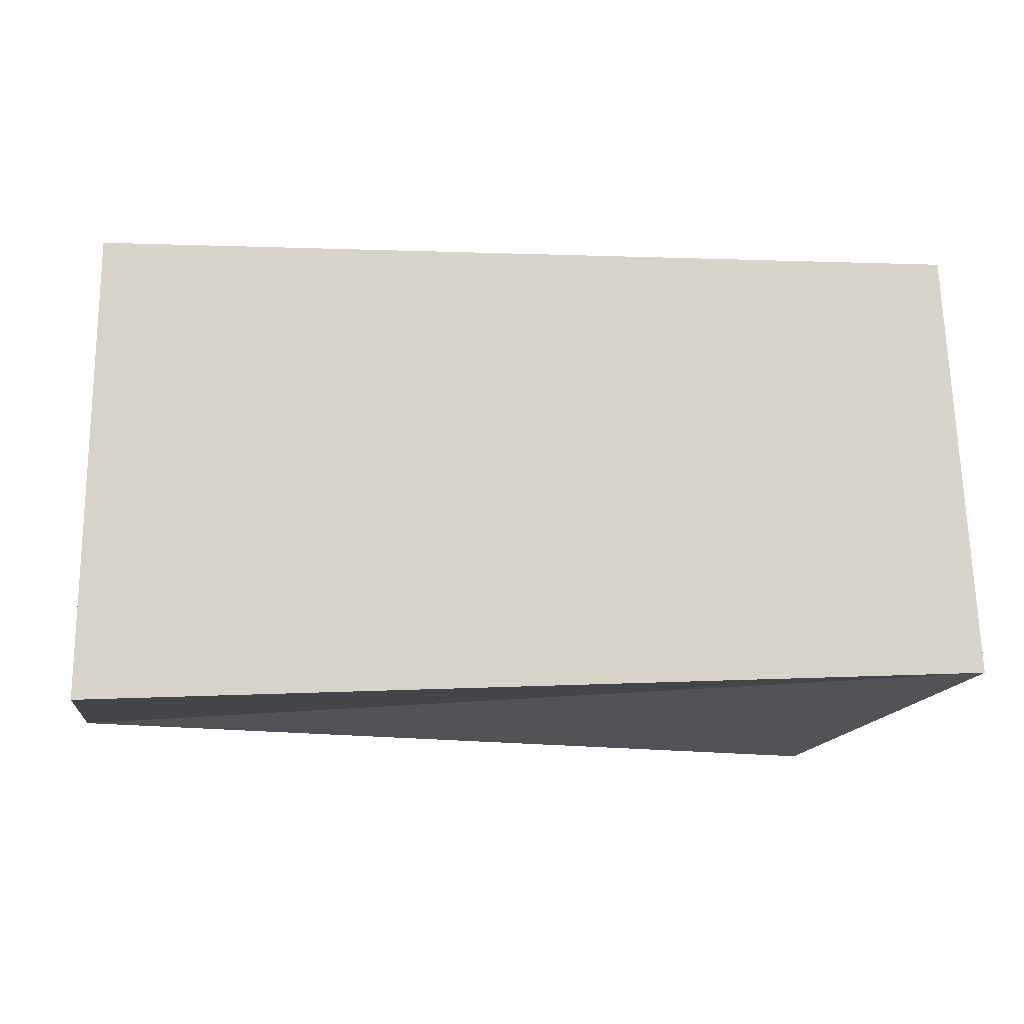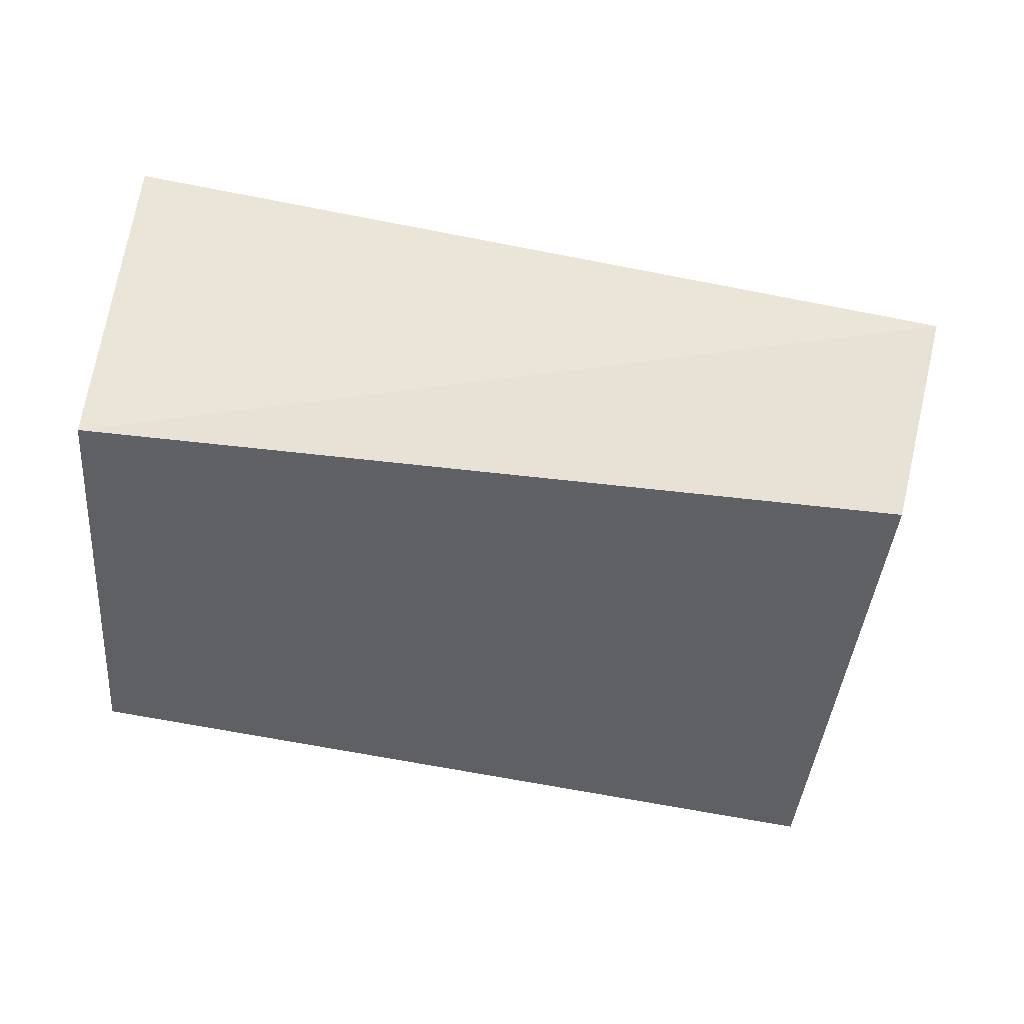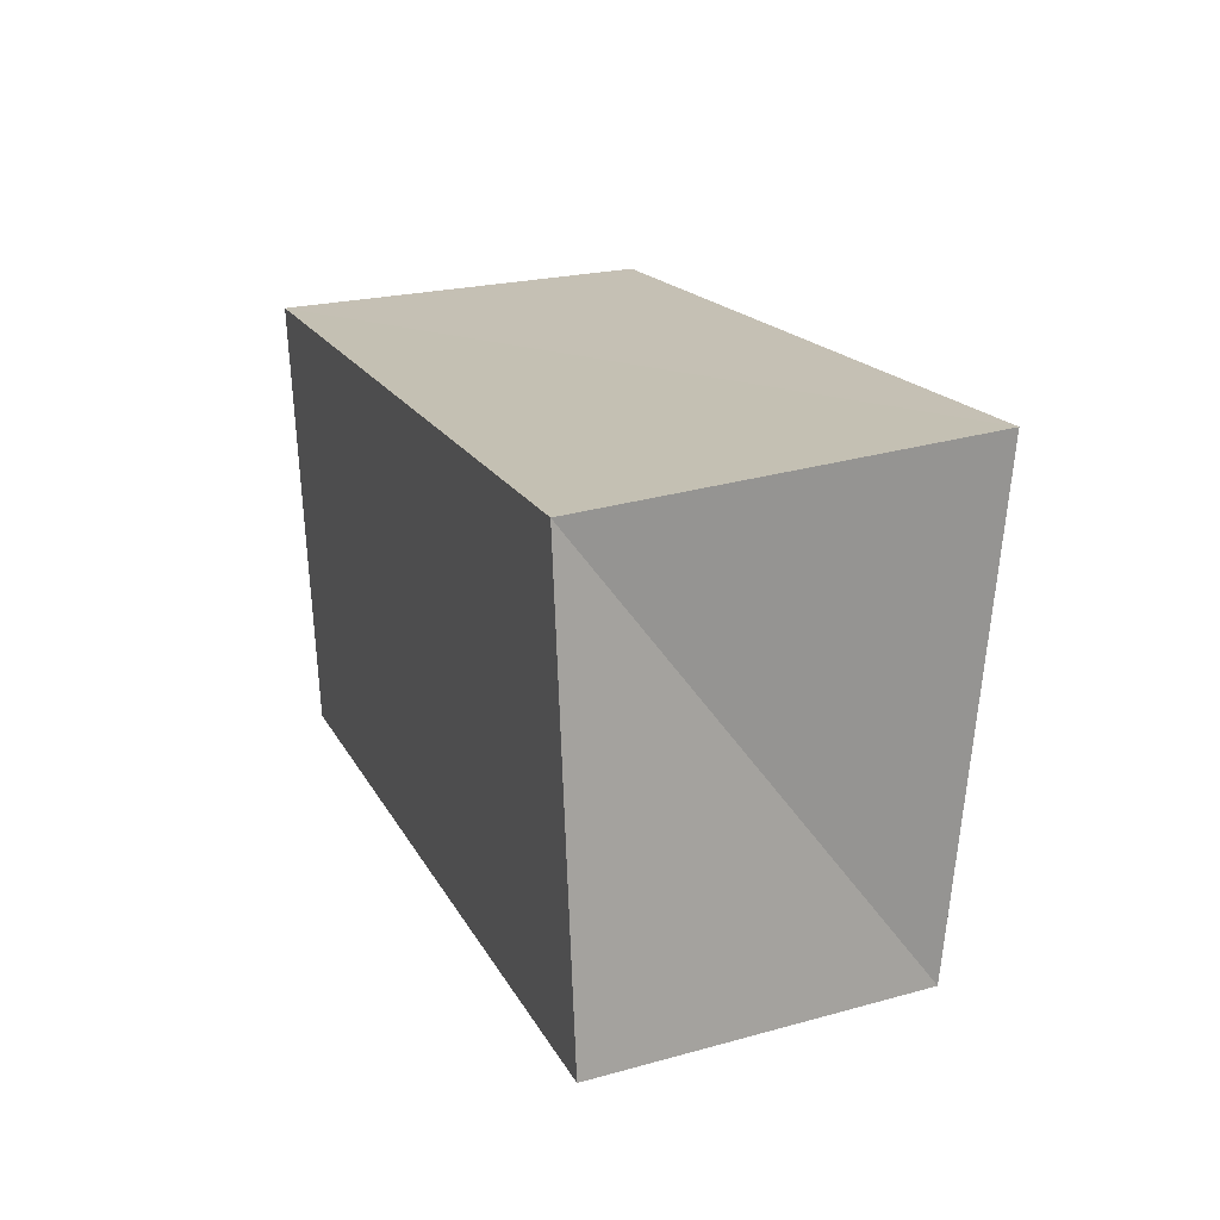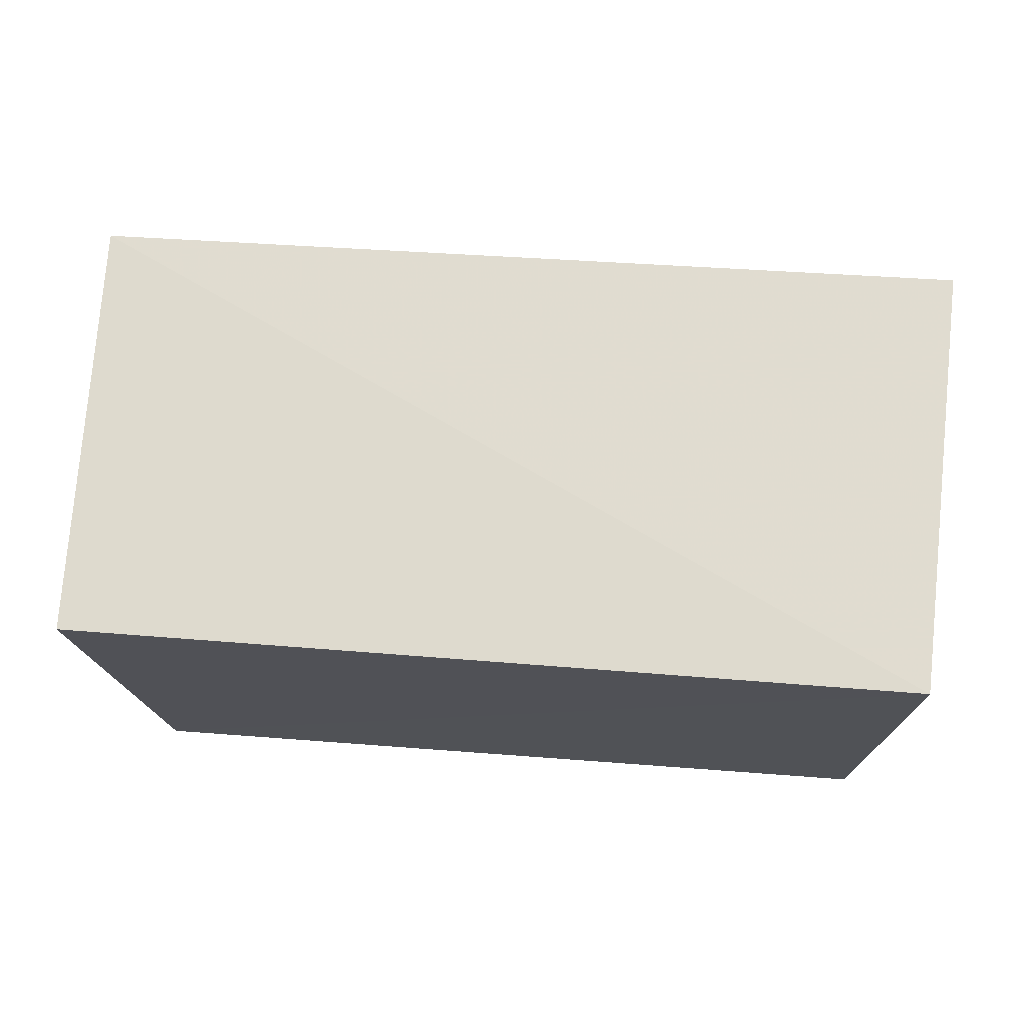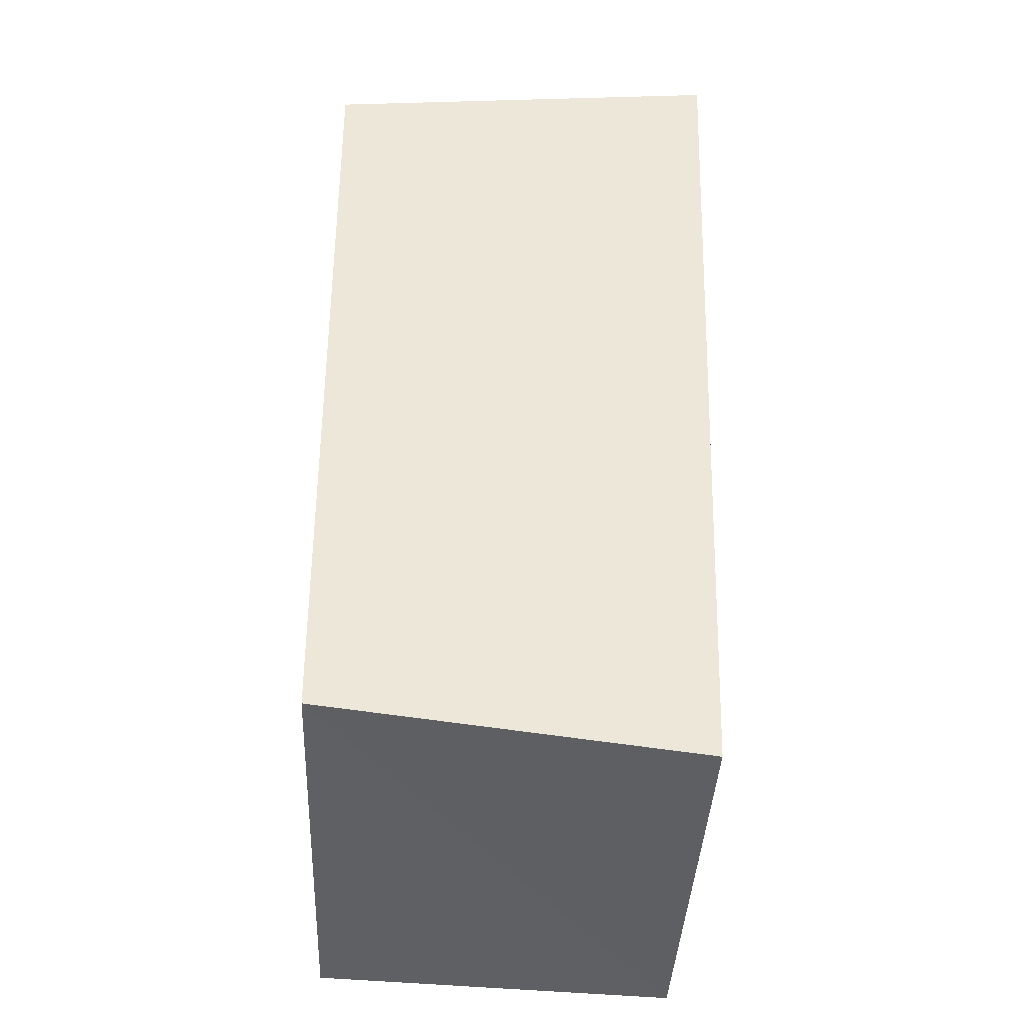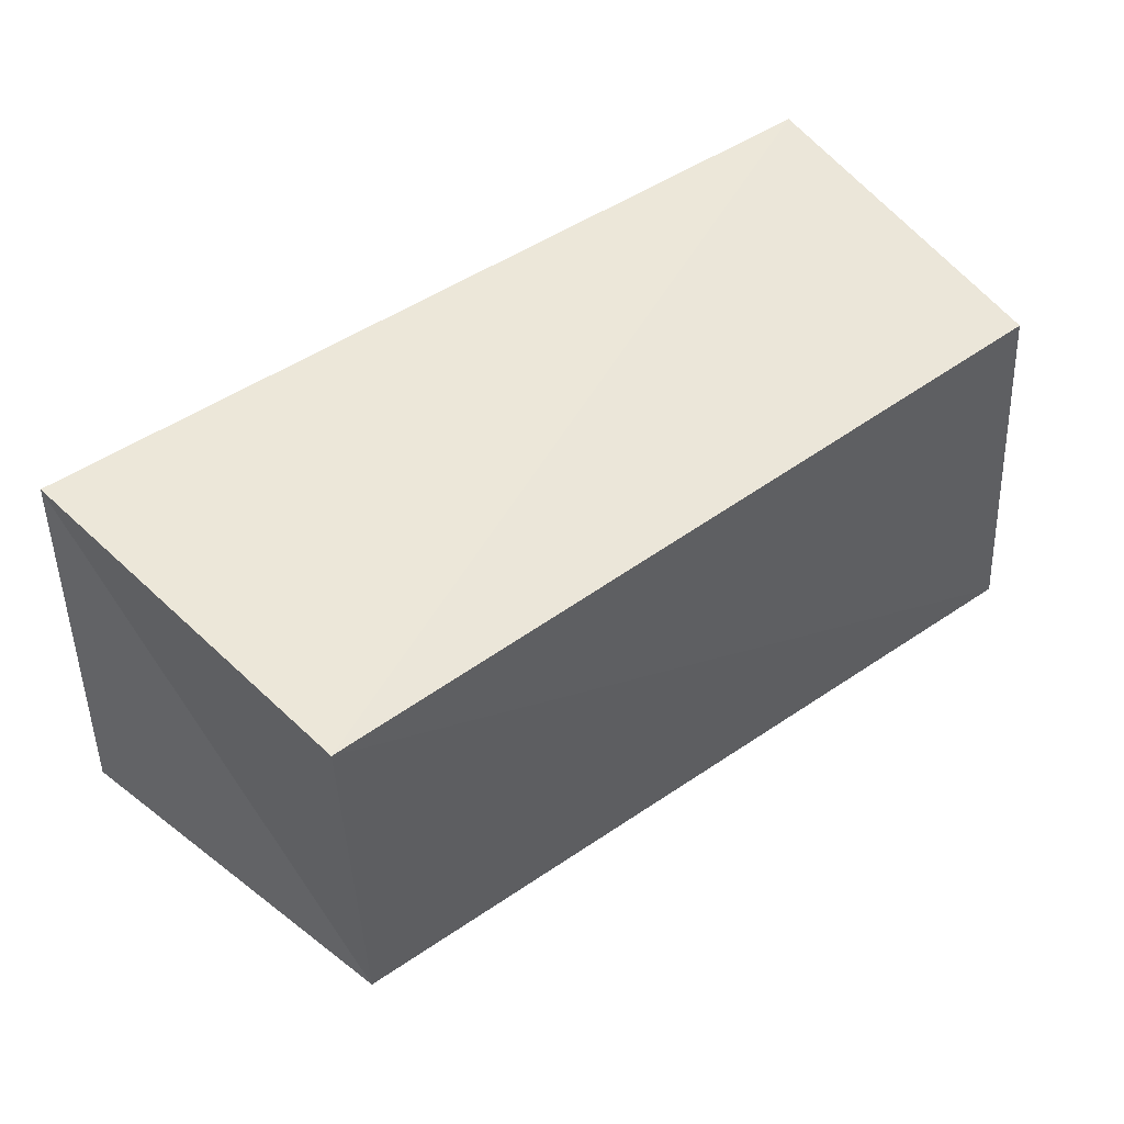
<metadata>
{"format":"obj","ext":"obj","renderer":"f3d","projection":"perspective","resolution":1024,"background":"white","views":[{"elev":-15.8,"azim":172.7,"up":"+Z"},{"elev":-44.5,"azim":170.0,"up":"+Y"},{"elev":19.6,"azim":-108.6,"up":"+Z"},{"elev":72.1,"azim":6.6,"up":"+Y"},{"elev":50.4,"azim":92.9,"up":"+Z"},{"elev":52.9,"azim":-35.6,"up":"+Z"}]}
</metadata>
<code>
v -0.04798 -0.02318 -0.03154
v -0.0506 -0.02766 0.03207
v 0.05792 -0.02364 -0.02867
v 0.05607 0.02329 -0.03372
v -0.05814 0.02388 0.02991
v -0.06154 0.02272 -0.02726
v 0.05226 -0.02216 0.02882
v 0.05521 0.02607 0.026
f 2 5 1
f 3 2 1
f 1 5 6
f 6 3 1
f 2 8 5
f 7 2 3
f 7 8 2
f 5 8 6
f 4 3 6
f 6 8 4
f 4 7 3
f 8 7 4

</code>
